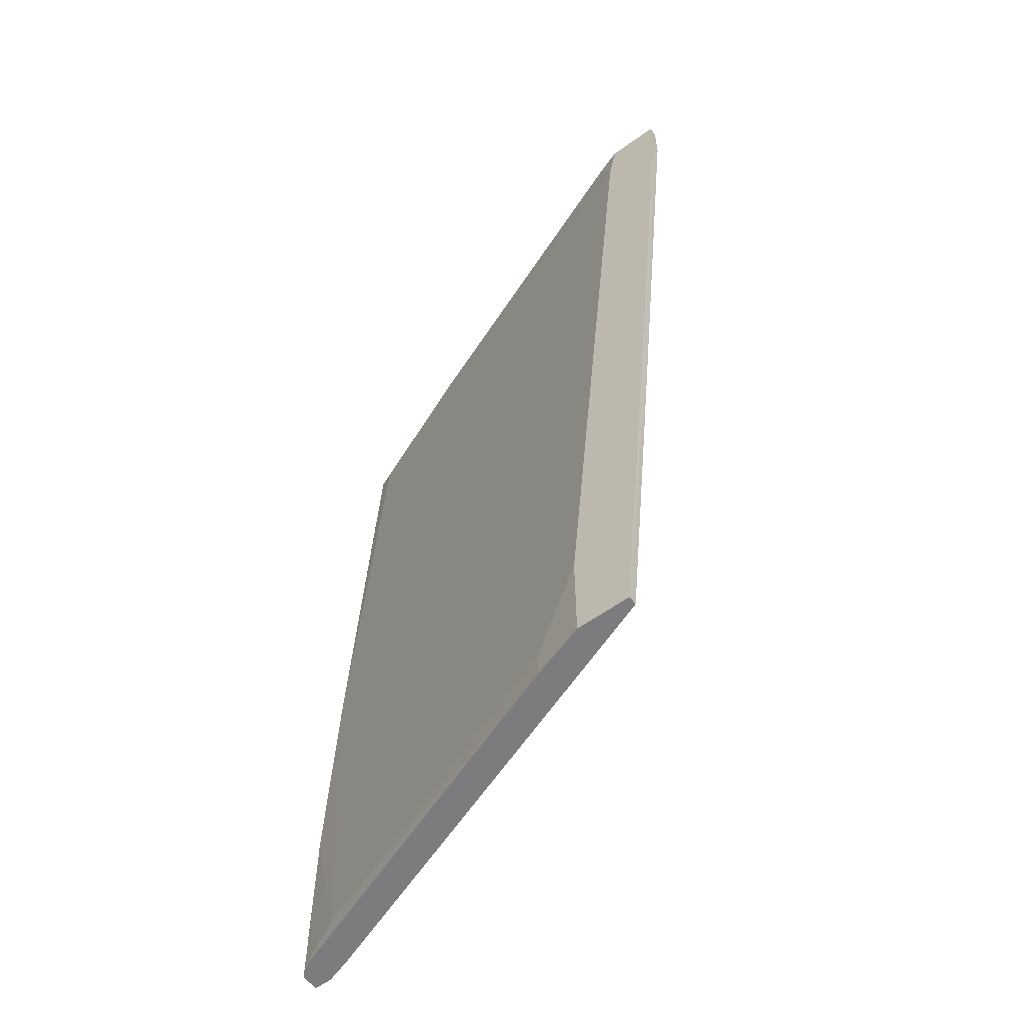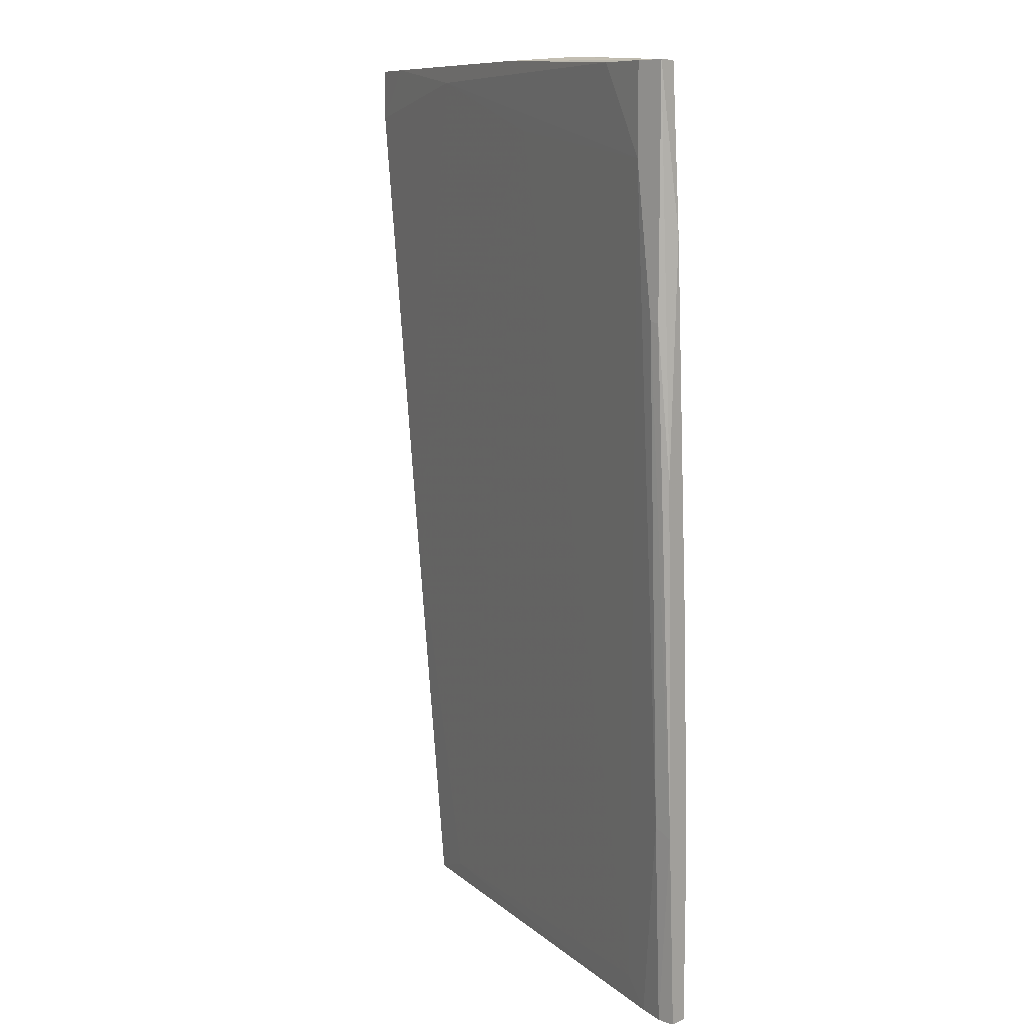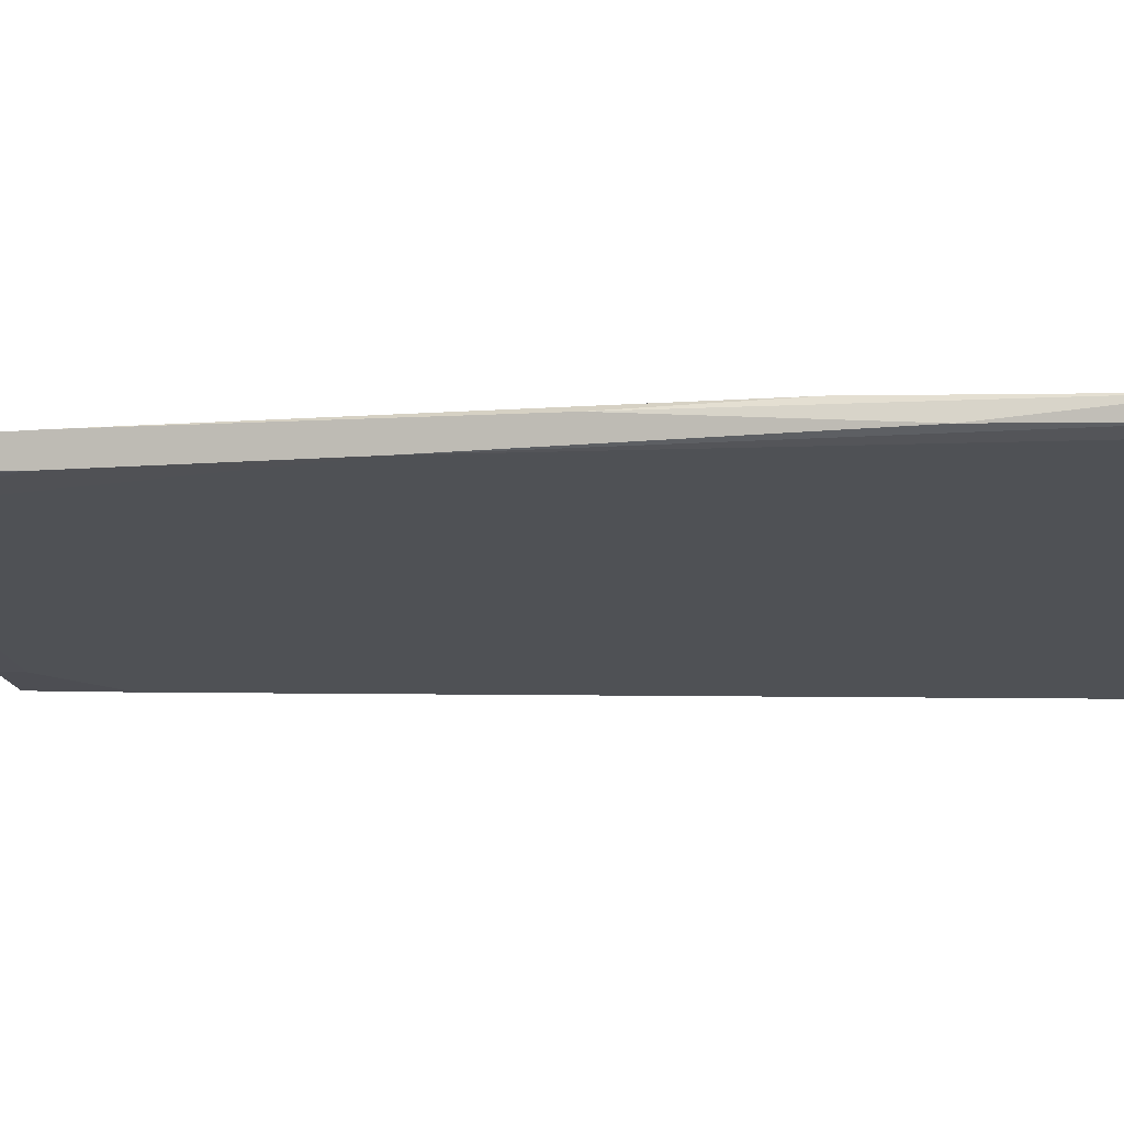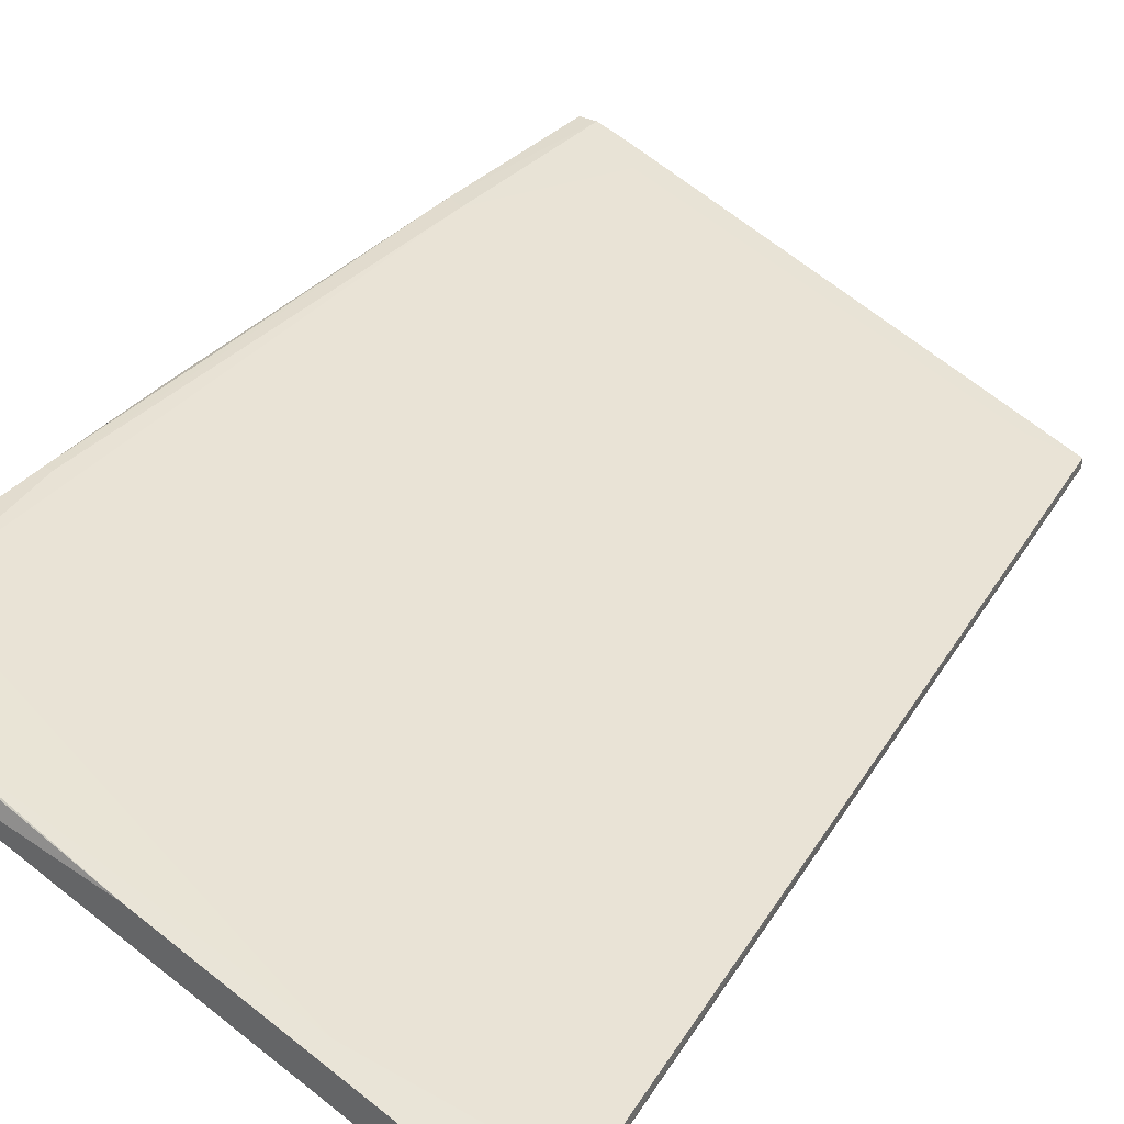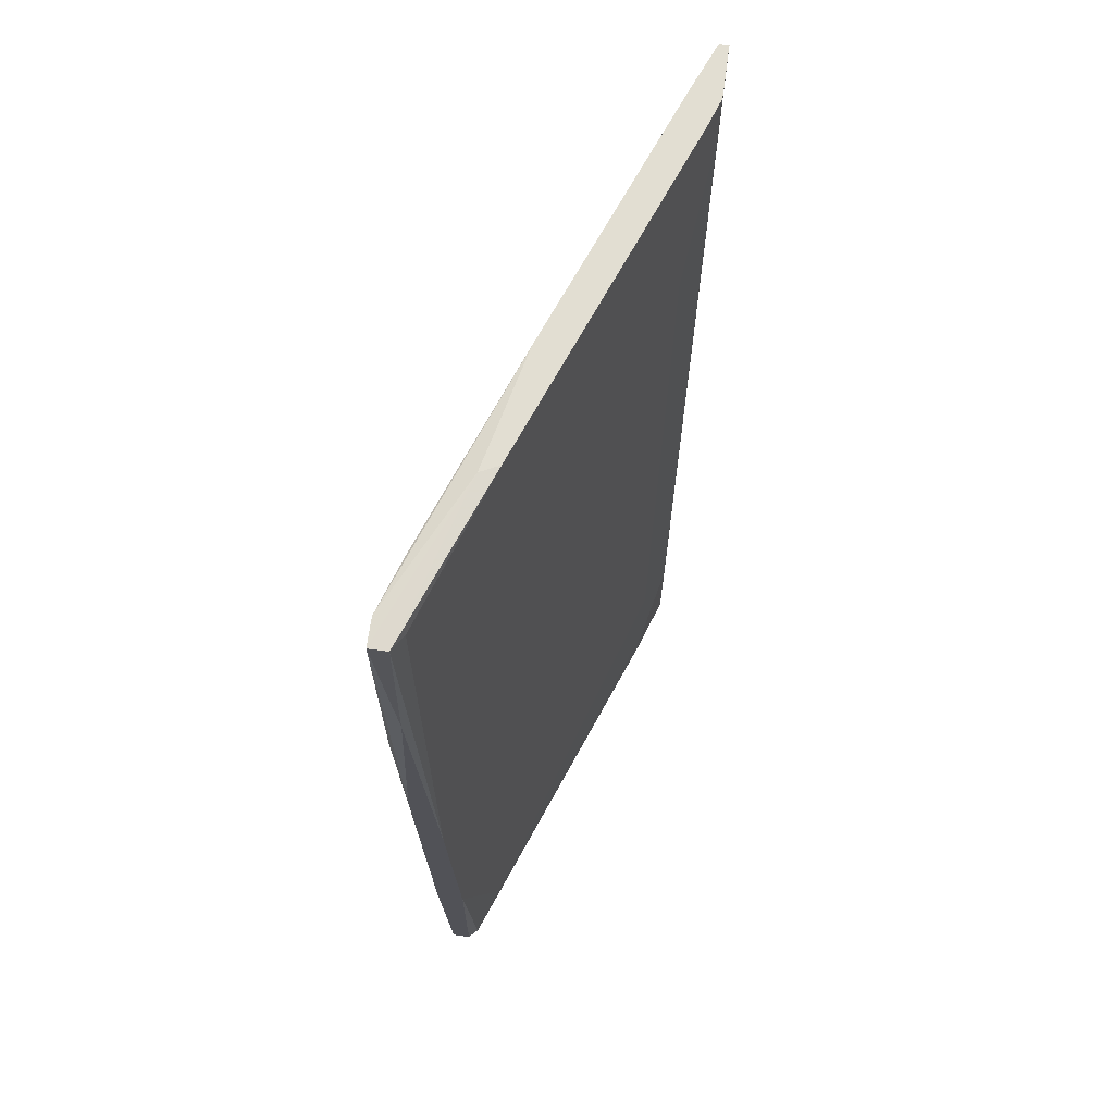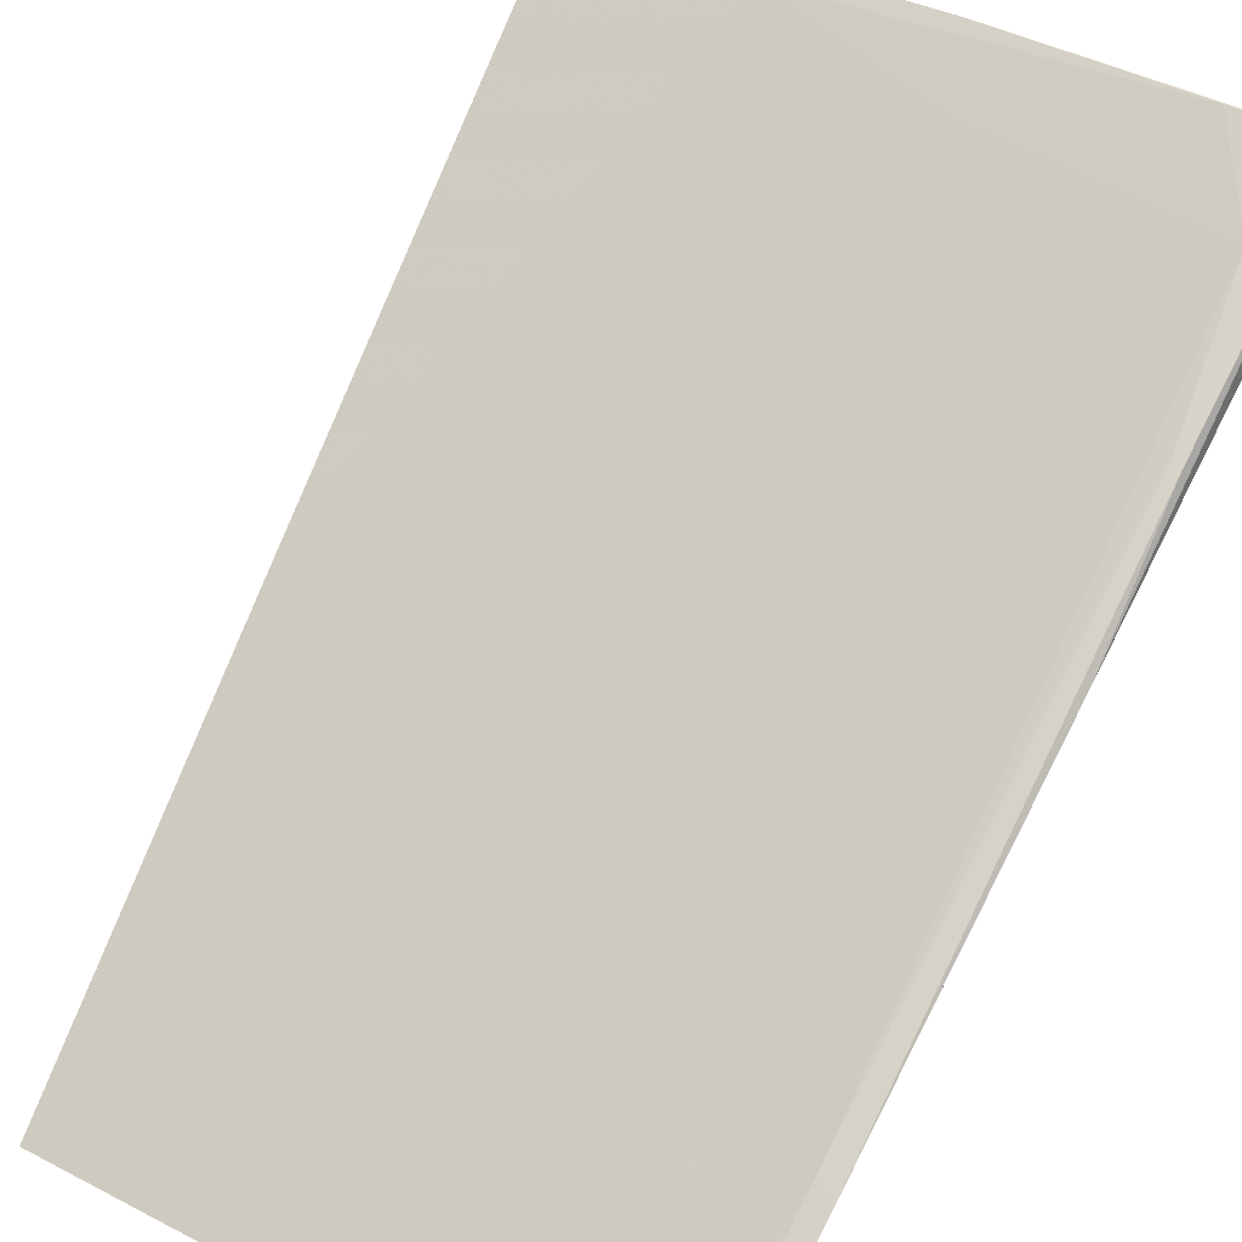
<metadata>
{"format":"obj","ext":"obj","renderer":"f3d","projection":"perspective","resolution":1024,"background":"white","views":[{"elev":-58.9,"azim":36.5,"up":"+Z"},{"elev":10.1,"azim":-137.9,"up":"+Z"},{"elev":0.8,"azim":-77.7,"up":"+Y"},{"elev":34.6,"azim":32.8,"up":"+Y"},{"elev":68.0,"azim":-82.2,"up":"+Z"},{"elev":76.3,"azim":-152.8,"up":"+Y"}]}
</metadata>
<code>
v -0.02215 0.0181 -0.05313
v -0.06862 0.04005 -0.06733
v -0.007946 0.01681 -0.07121
v -0.007946 0.01552 -0.07121
v -0.05571 0.03746 0.06693
v -0.02344 0.0181 -0.07121
v -0.02344 0.0181 -0.06733
v 0.004967 0.01681 0.06693
v 0.004967 0.01681 0.05919
v 0.004967 0.01552 0.06693
v 0.004967 0.01552 0.05919
v -0.0428 0.03488 0.0566
v -0.0712 0.03617 -0.06863
v -0.07895 0.04263 -0.07121
v -0.07895 0.04521 0.00883
v -0.07895 0.04133 -0.009236
v -0.07895 0.04392 -0.0428
v -0.07895 0.04392 0.04239
v -0.07895 0.04005 -0.04408
v -0.07895 0.04005 -0.07121
v -0.07765 0.03875 -0.07121
v -0.07765 0.04392 0.06564
v -0.07765 0.0465 0.03078
v -0.07765 0.0465 0.06564
v -0.004077 0.01552 0.06047
v -0.01827 0.02585 0.06435
v -0.06604 0.04392 0.06564
v -0.03893 0.03359 0.06693
v -0.006657 0.01681 0.06693
v -0.05442 0.03488 0.06693
v -0.07379 0.0465 0.06564
v -0.07379 0.0465 0.05272
v -0.01311 0.0181 0.03852
v -0.07249 0.04133 -0.07121
v -0.0144 0.01939 -0.06863
v -0.07508 0.04263 0.06435
v -0.001498 0.01939 0.06693
v -0.001498 0.01681 -0.006653
v -0.01569 0.01552 -0.07121
v -0.01569 0.01552 -0.057
v -0.07637 0.04263 -0.07121
v -0.07637 0.04392 -0.04151
v -0.07637 0.0465 0.03078
v -0.002788 0.01552 0.06693
f 13 6 7
f 39 21 3
f 3 21 14
f 39 25 40
f 8 37 10
f 25 39 10
f 3 14 34
f 37 8 9
f 8 10 9
f 10 37 29
f 39 3 4
f 10 39 4
f 16 36 22
f 14 16 15
f 42 32 2
f 34 42 2
f 29 37 5
f 24 22 5
f 24 32 23
f 15 24 23
f 40 25 33
f 36 16 33
f 16 22 18
f 22 24 18
f 24 15 18
f 15 16 18
f 21 39 6
f 39 40 6
f 13 21 6
f 37 9 26
f 32 27 26
f 3 34 35
f 34 2 35
f 16 14 19
f 21 13 19
f 13 16 19
f 25 29 30
f 22 36 30
f 29 5 30
f 5 22 30
f 36 33 30
f 33 25 30
f 32 24 31
f 27 32 31
f 24 5 31
f 31 5 28
f 5 37 28
f 37 26 28
f 26 27 28
f 27 31 28
f 9 10 11
f 10 4 11
f 13 40 1
f 16 13 1
f 40 33 1
f 33 16 1
f 42 34 41
f 34 14 41
f 14 15 17
f 15 23 17
f 42 41 17
f 41 14 17
f 14 21 20
f 21 19 20
f 19 14 20
f 32 42 43
f 23 32 43
f 42 17 43
f 17 23 43
f 2 32 12
f 32 26 12
f 35 2 12
f 35 12 38
f 4 3 38
f 26 9 38
f 3 35 38
f 9 11 38
f 11 4 38
f 12 26 38
f 25 10 44
f 29 25 44
f 10 29 44
f 40 13 7
f 6 40 7

</code>
